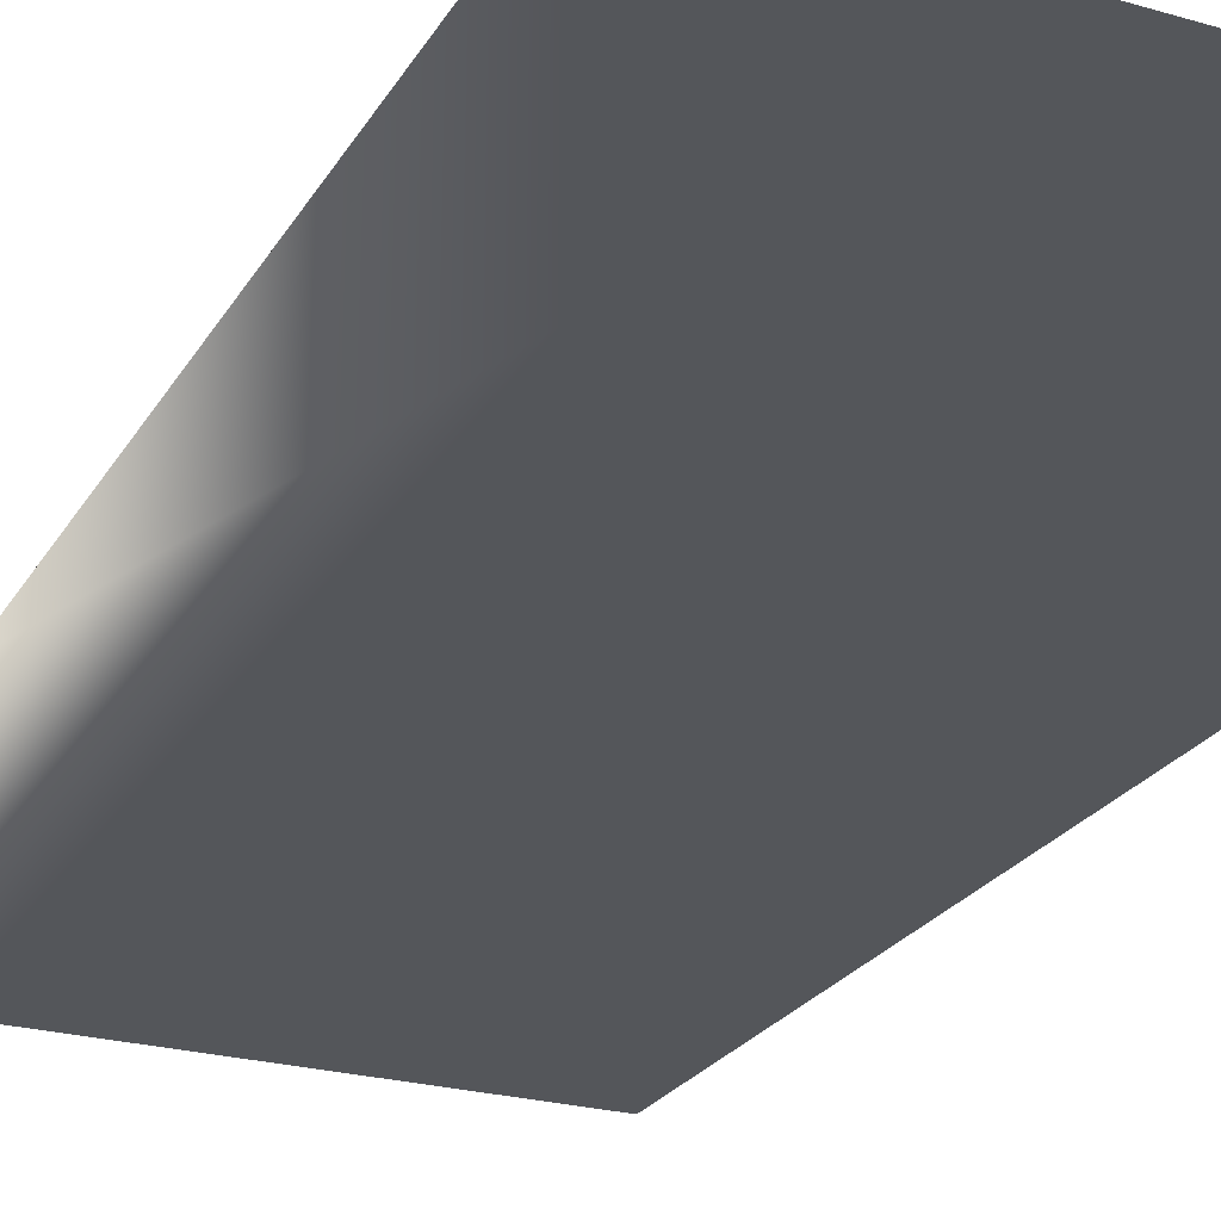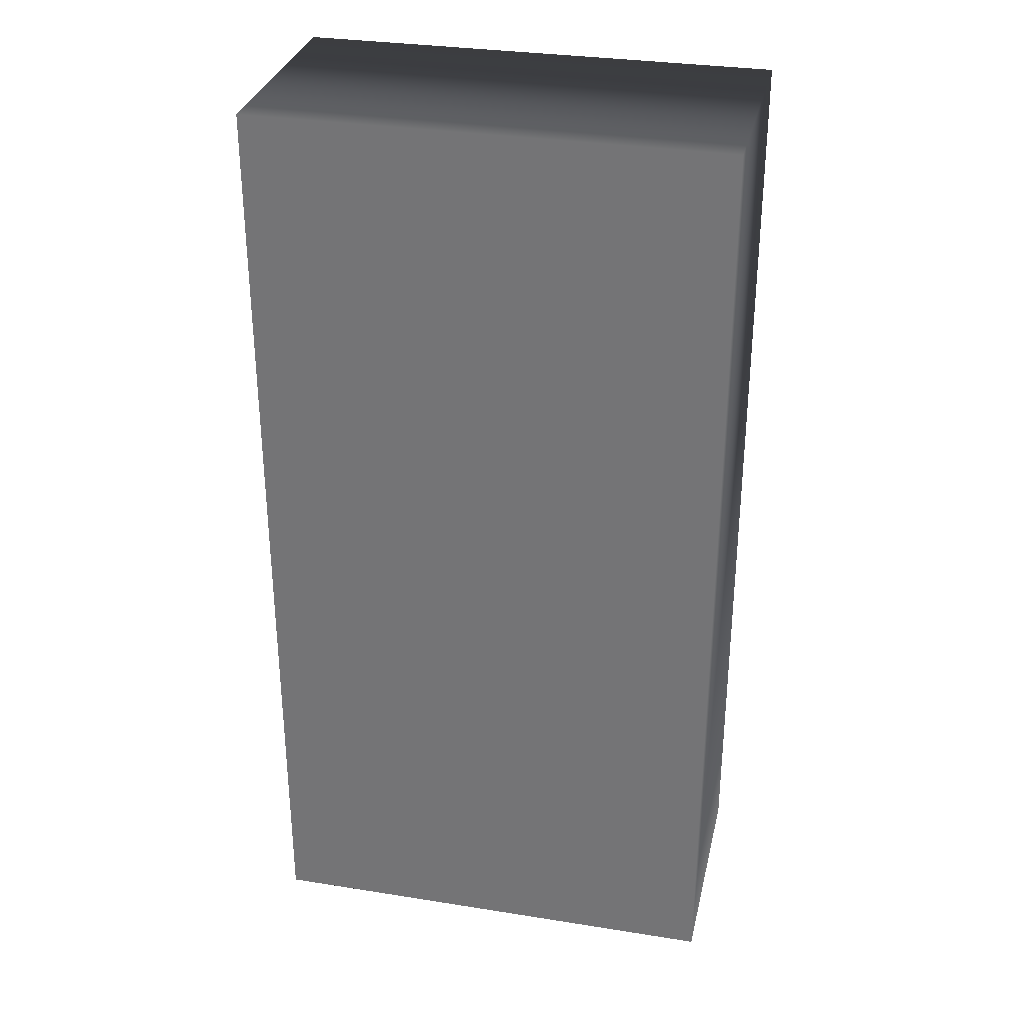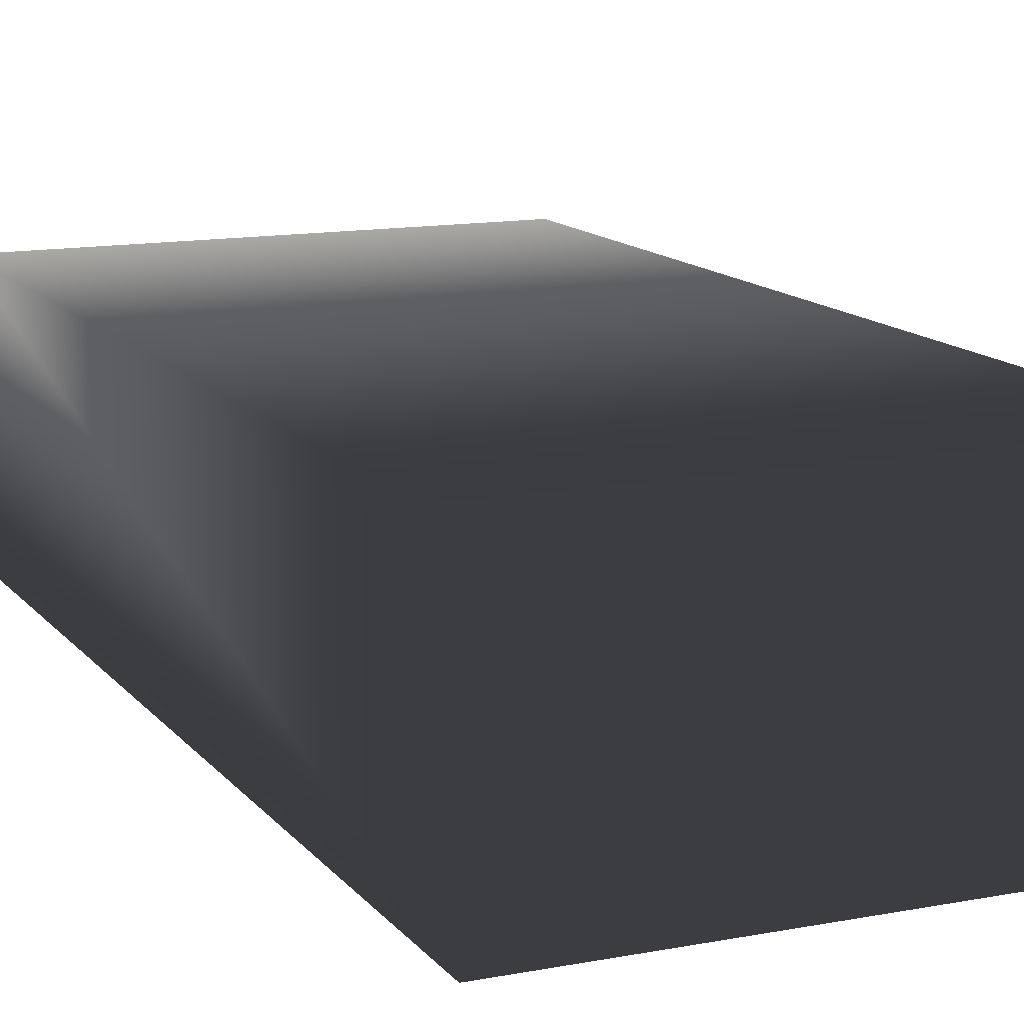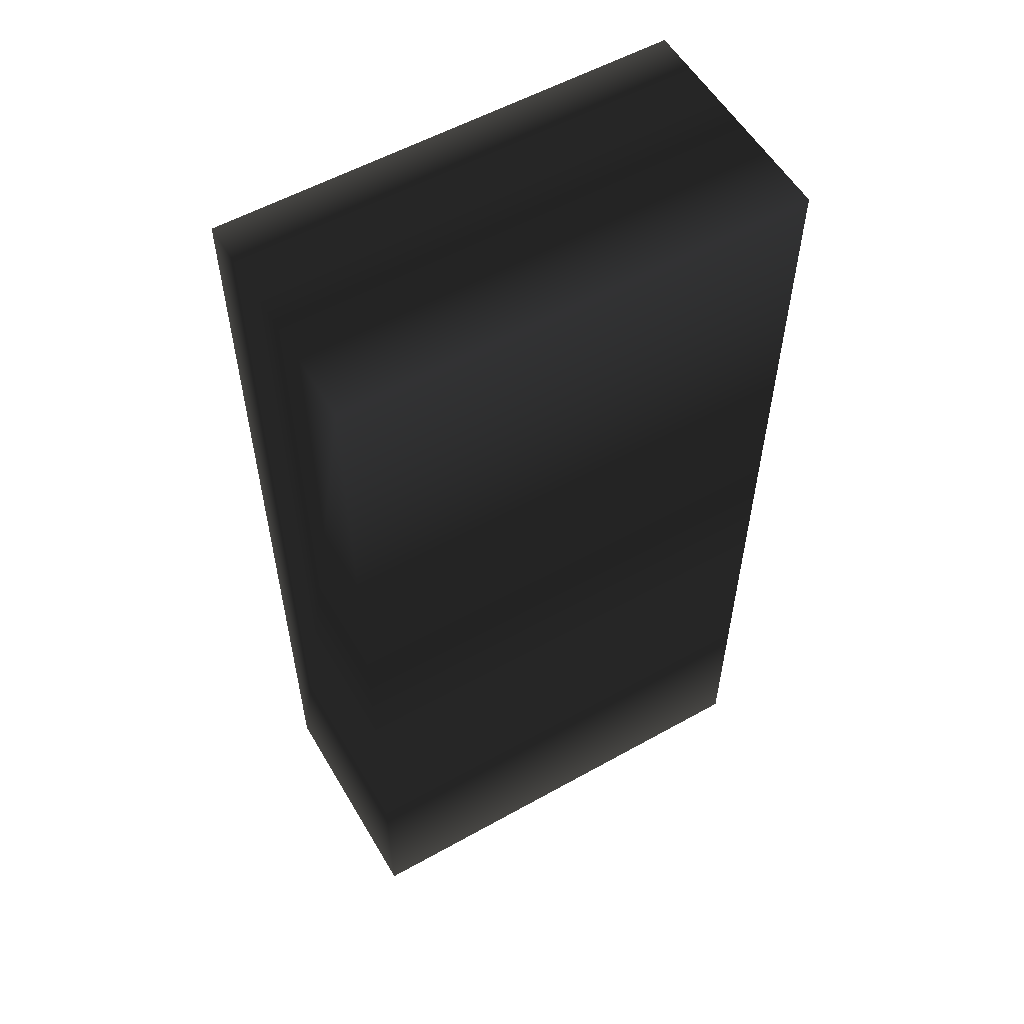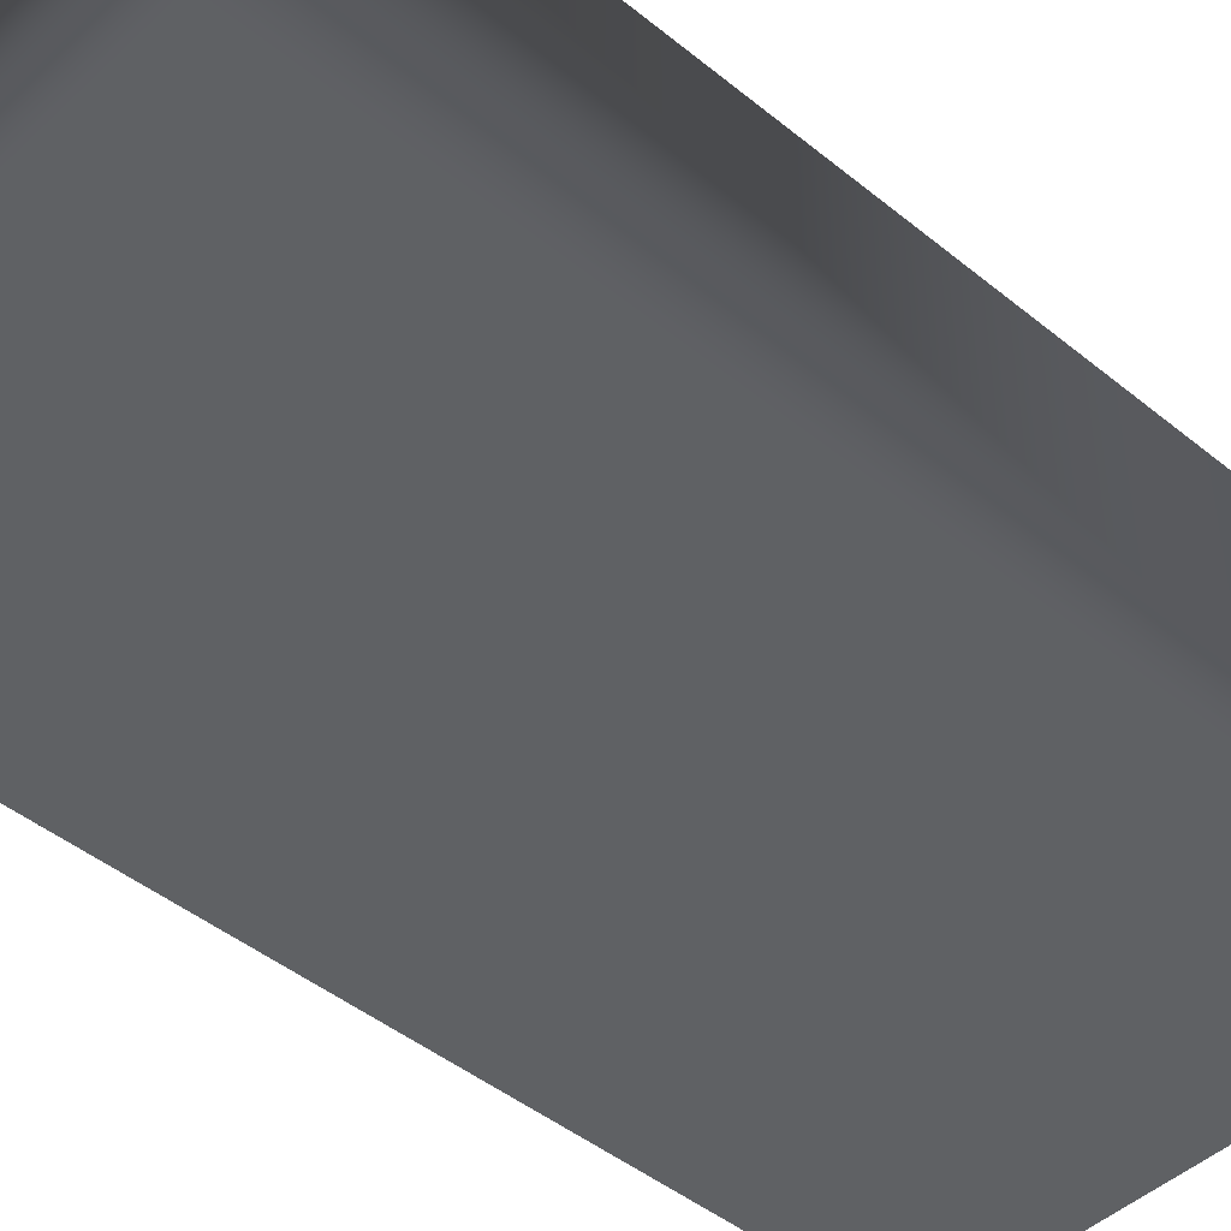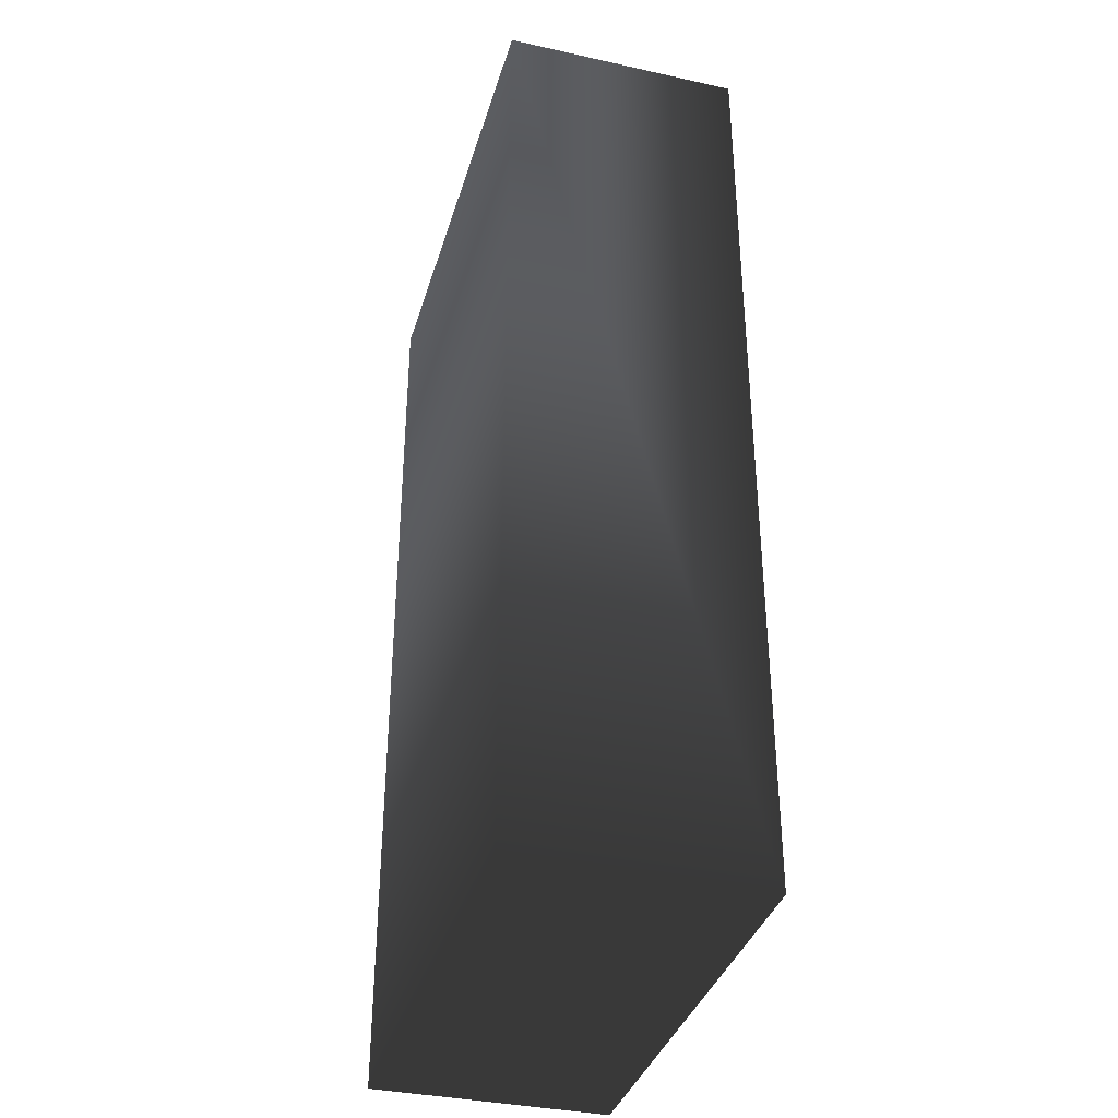
<metadata>
{"format":"obj","ext":"obj","renderer":"f3d","projection":"perspective","resolution":1024,"background":"white","views":[{"elev":-25.2,"azim":-24.7,"up":"+Z"},{"elev":31.5,"azim":-167.3,"up":"+Y"},{"elev":13.2,"azim":-23.7,"up":"+Z"},{"elev":56.2,"azim":-30.3,"up":"+Y"},{"elev":-45.5,"azim":-133.1,"up":"+Z"},{"elev":-36.5,"azim":74.0,"up":"+Y"}]}
</metadata>
<code>
v  0.375 -1 0
v  0.275 -1 0
v  0.375 -0.8 0
v  0.275 -0.8 0
v  0.375 -1 0.05
v  0.275 -1 0.05
v  0.375 -0.8 0.05
v  0.275 -0.8 0.05
f 1 2 3
f 3 2 4
f 2 1 5
f 2 5 6
f 3 4 7
f 7 4 8
f 7 8 5
f 5 8 6
f 4 2 8
f 8 2 6
f 1 3 7
f 1 7 5

</code>
